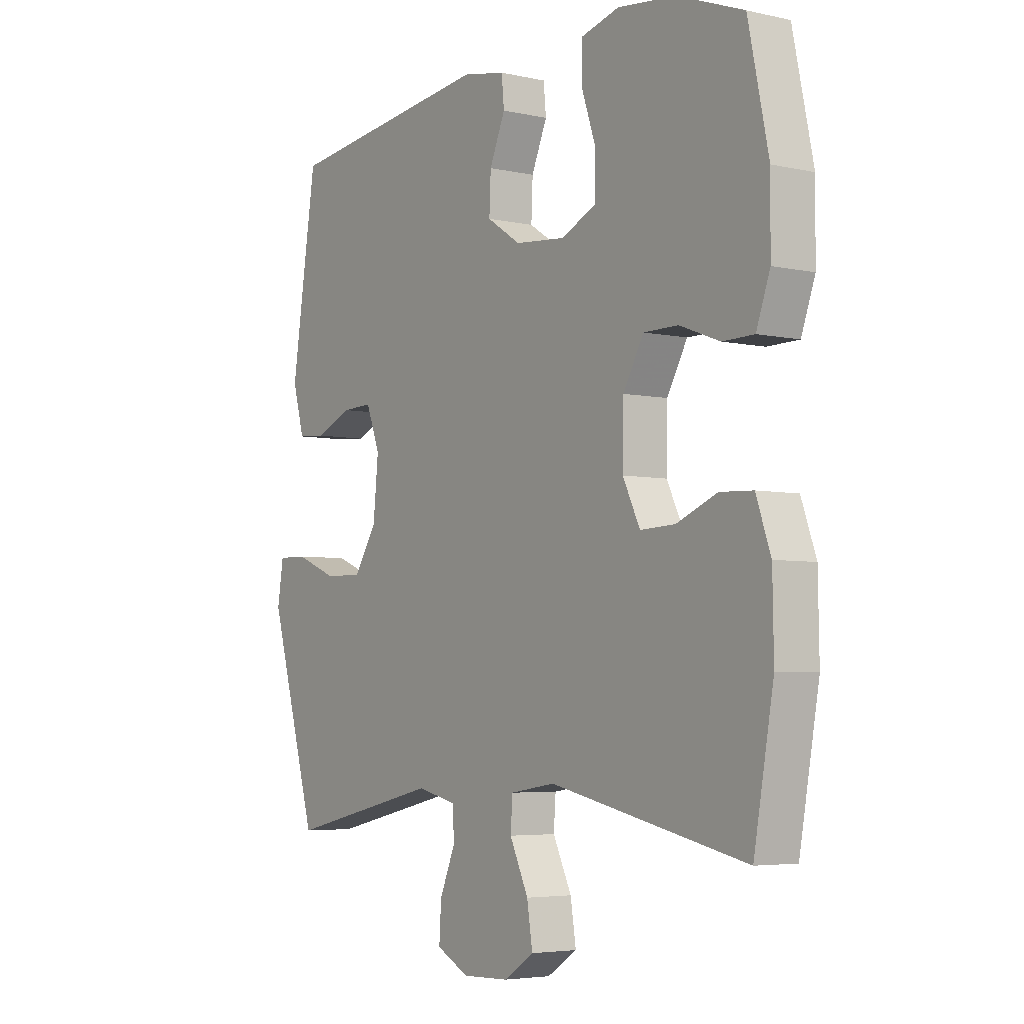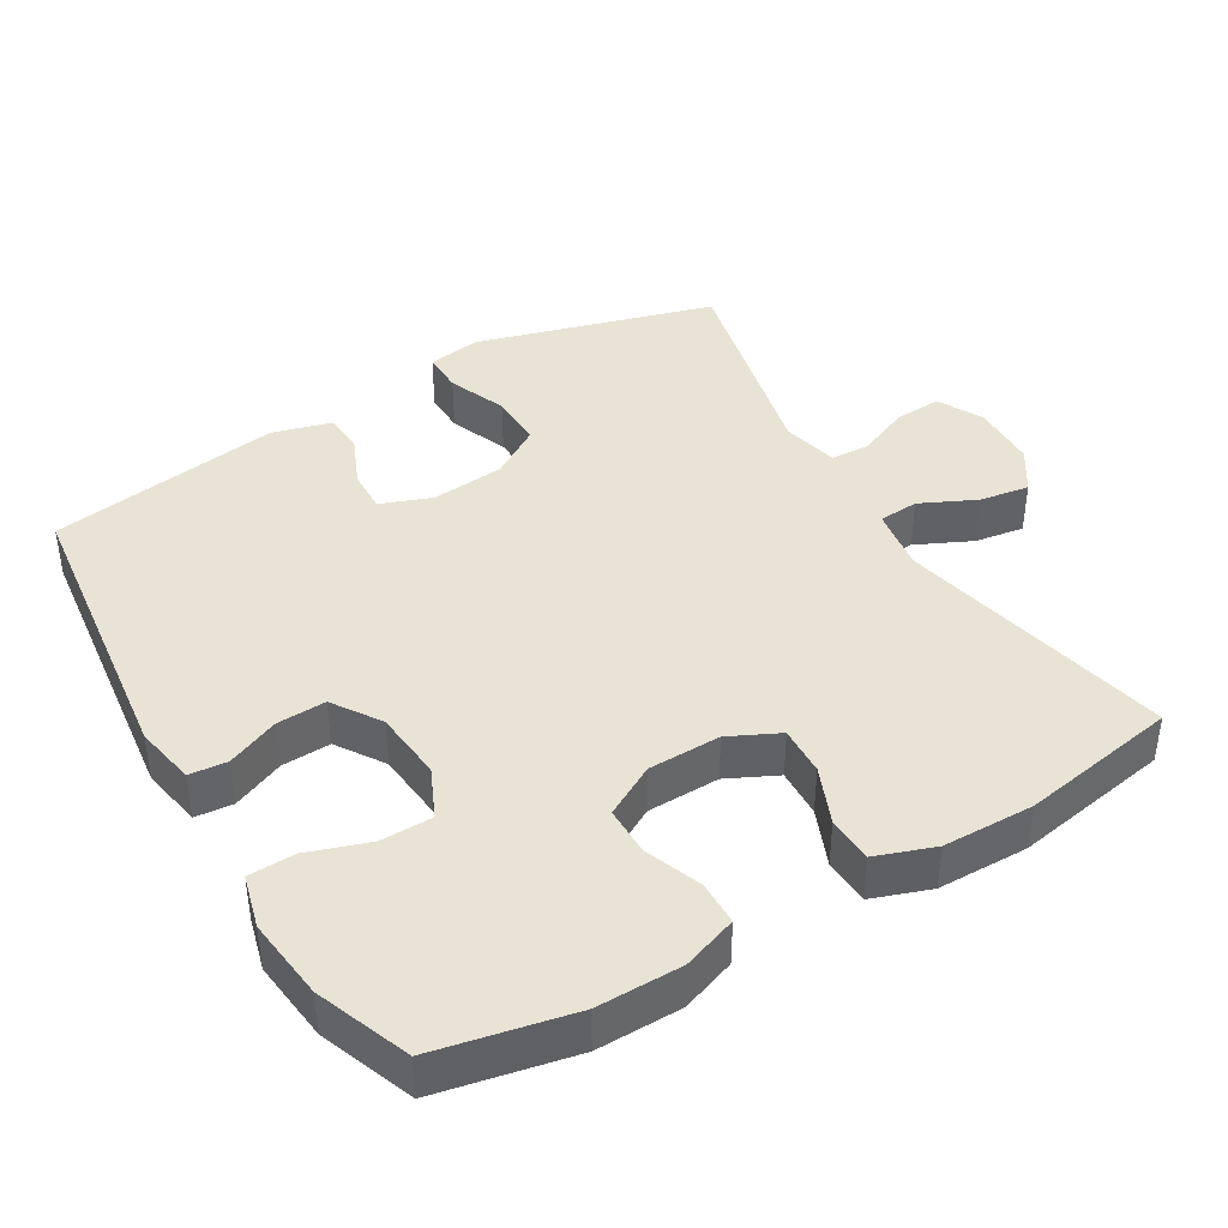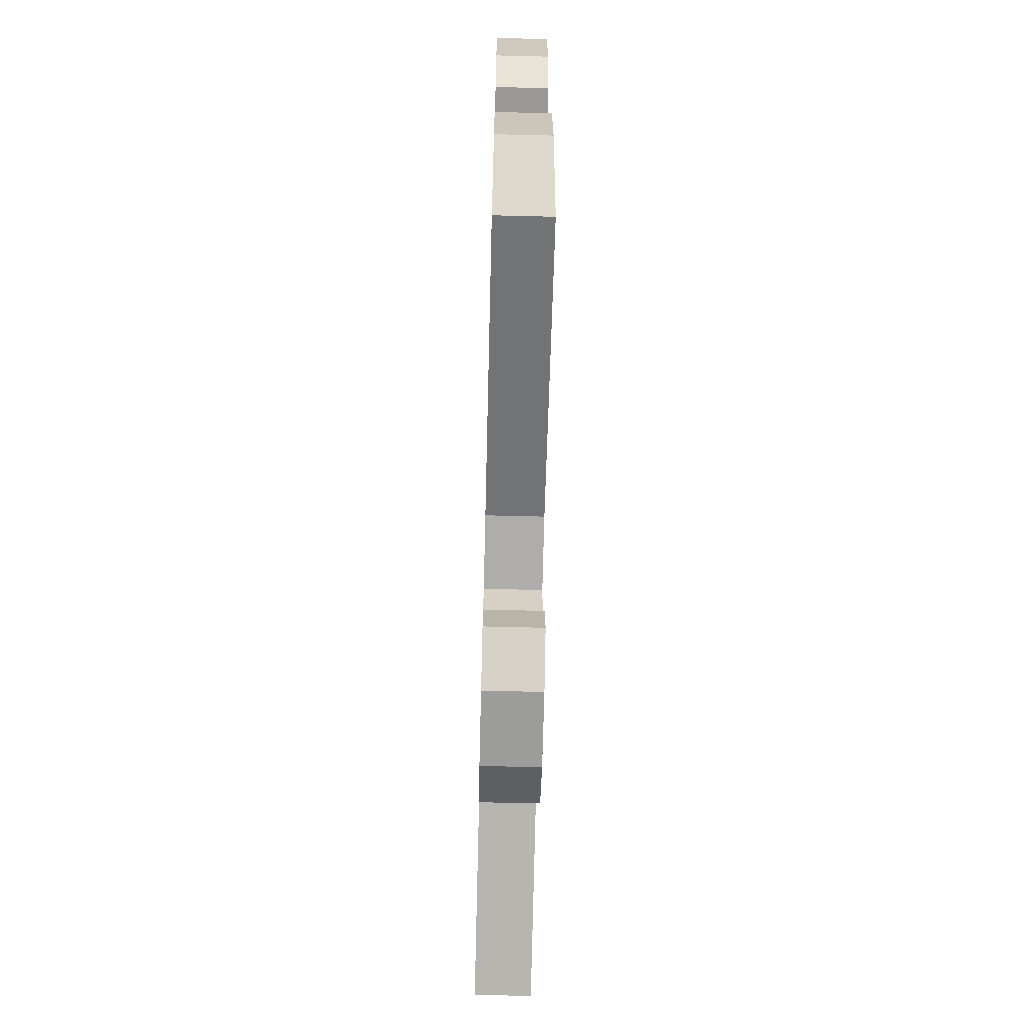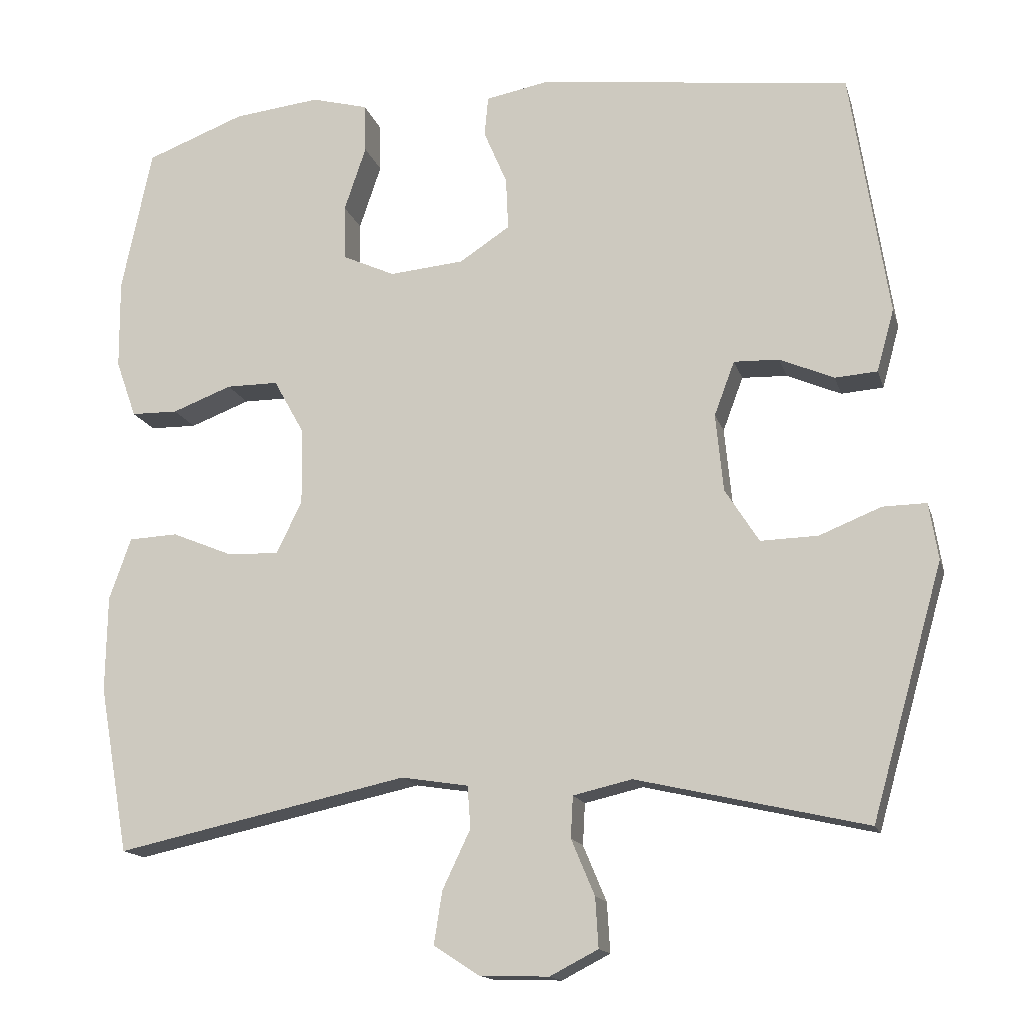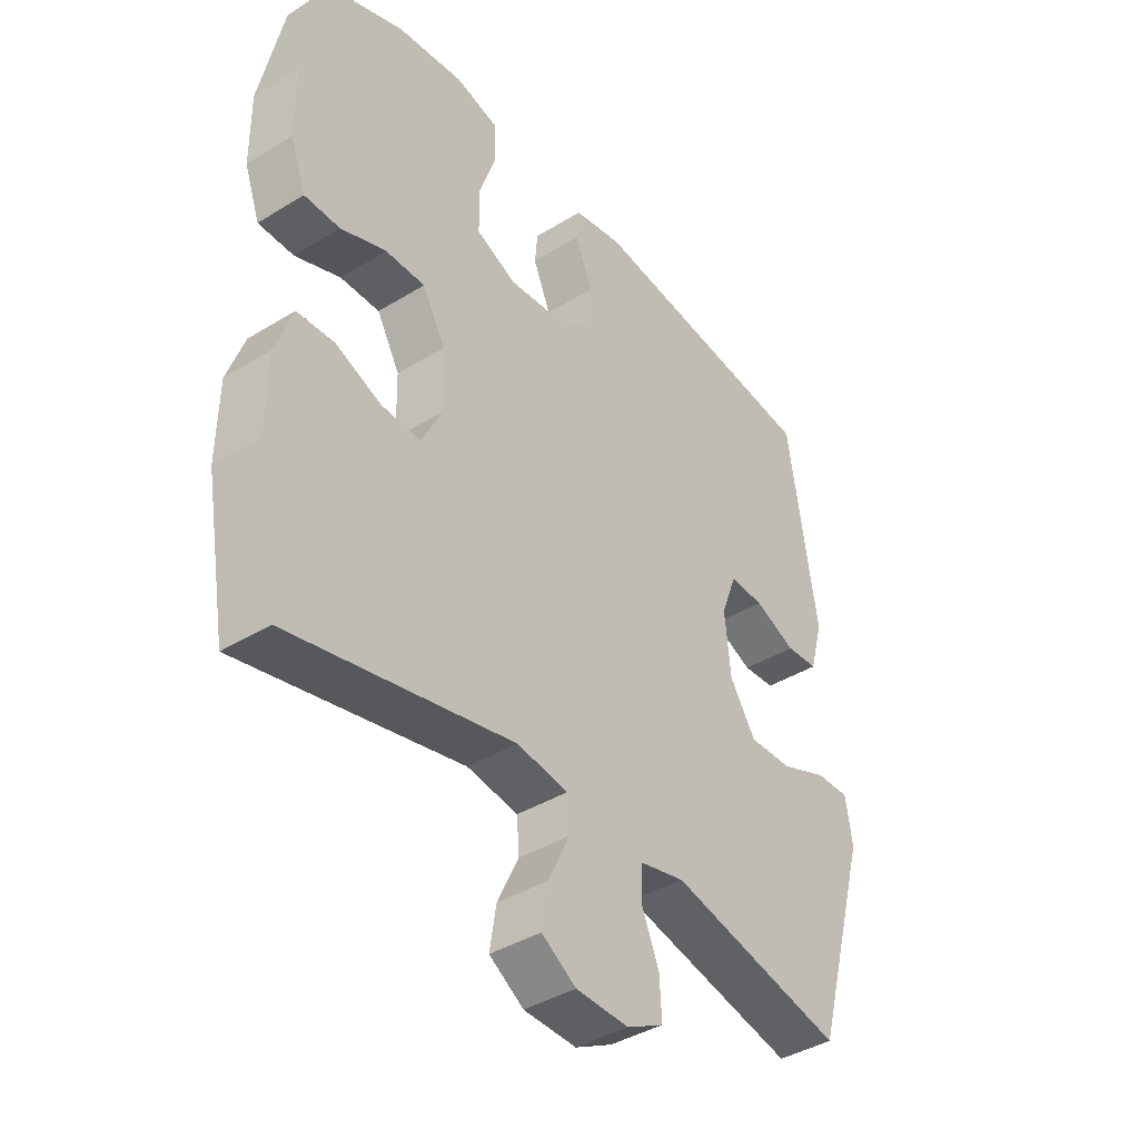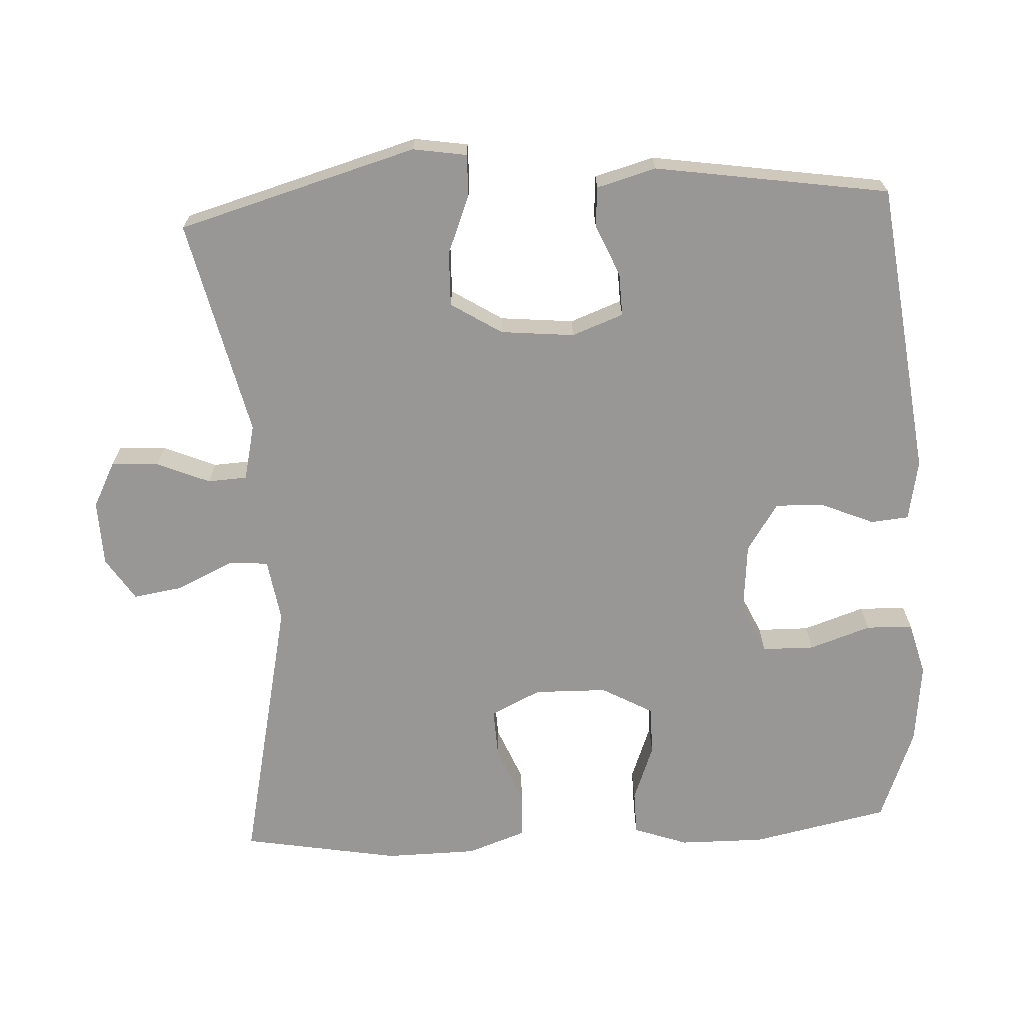
<metadata>
{"format":"obj","ext":"obj","renderer":"f3d","projection":"perspective","resolution":1024,"background":"white","views":[{"elev":-4.7,"azim":54.7,"up":"+Z"},{"elev":41.1,"azim":59.3,"up":"+Y"},{"elev":-68.1,"azim":88.6,"up":"+Z"},{"elev":-15.1,"azim":-165.6,"up":"+Z"},{"elev":-40.2,"azim":127.2,"up":"+Z"},{"elev":-68.3,"azim":-87.0,"up":"+Y"}]}
</metadata>
<code>
v 0.5 0.07 -0.5
v 0.112 0.07 -0.416
v 0.023 0.07 -0.43
v 0.019 0.07 -0.486
v 0.056 0.07 -0.564
v 0.067 0.07 -0.634
v 0.007 0.07 -0.673
v -0.085 0.07 -0.676
v -0.149 0.07 -0.643
v -0.145 0.07 -0.577
v -0.114 0.07 -0.503
v -0.117 0.07 -0.448
v -0.195 0.07 -0.43
v -0.5 0.07 -0.5
v -0.595 0.07 -0.166
v -0.583 0.07 -0.091
v -0.525 0.07 -0.092
v -0.443 0.07 -0.125
v -0.367 0.07 -0.127
v -0.322 0.07 -0.056
v -0.312 0.07 0.047
v -0.339 0.07 0.119
v -0.399 0.07 0.117
v -0.471 0.07 0.086
v -0.527 0.07 0.09
v -0.55 0.07 0.173
v -0.5 0.07 0.5
v -0.087 0.07 0.551
v -0.002 0.07 0.535
v 0.003 0.07 0.482
v -0.028 0.07 0.409
v -0.031 0.07 0.34
v 0.036 0.07 0.296
v 0.135 0.07 0.287
v 0.205 0.07 0.319
v 0.206 0.07 0.392
v 0.177 0.07 0.478
v 0.179 0.07 0.543
v 0.254 0.07 0.563
v 0.369 0.07 0.55
v 0.5 0.07 0.5
v 0.54 0.07 0.308
v 0.539 0.07 0.189
v 0.512 0.07 0.113
v 0.45 0.07 0.112
v 0.371 0.07 0.142
v 0.302 0.07 0.142
v 0.262 0.07 0.07
v 0.26 0.07 -0.032
v 0.294 0.07 -0.102
v 0.363 0.07 -0.099
v 0.443 0.07 -0.066
v 0.508 0.07 -0.069
v 0.537 0.07 -0.151
v 0.539 0.07 -0.279
v 0.5 0 -0.5
v 0.112 0 -0.416
v 0.023 0 -0.43
v 0.019 0 -0.486
v 0.056 0 -0.564
v 0.067 0 -0.634
v 0.007 0 -0.673
v -0.085 0 -0.676
v -0.149 0 -0.643
v -0.145 0 -0.577
v -0.114 0 -0.503
v -0.117 0 -0.448
v -0.195 0 -0.43
v -0.5 0 -0.5
v -0.595 0 -0.166
v -0.583 0 -0.091
v -0.525 0 -0.092
v -0.443 0 -0.125
v -0.367 0 -0.127
v -0.322 0 -0.056
v -0.312 0 0.047
v -0.339 0 0.119
v -0.399 0 0.117
v -0.471 0 0.086
v -0.527 0 0.09
v -0.55 0 0.173
v -0.5 0 0.5
v -0.087 0 0.551
v -0.002 0 0.535
v 0.003 0 0.482
v -0.028 0 0.409
v -0.031 0 0.34
v 0.036 0 0.296
v 0.135 0 0.287
v 0.205 0 0.319
v 0.206 0 0.392
v 0.177 0 0.478
v 0.179 0 0.543
v 0.254 0 0.563
v 0.369 0 0.55
v 0.5 0 0.5
v 0.54 0 0.308
v 0.539 0 0.189
v 0.512 0 0.113
v 0.45 0 0.112
v 0.371 0 0.142
v 0.302 0 0.142
v 0.262 0 0.07
v 0.26 0 -0.032
v 0.294 0 -0.102
v 0.363 0 -0.099
v 0.443 0 -0.066
v 0.508 0 -0.069
v 0.537 0 -0.151
v 0.539 0 -0.279
f 54 55 1 2
f 51 52 53 54
f 50 51 54 2
f 49 50 2 3
f 48 49 3
f 43 44 45 46
f 43 46 47
f 42 43 47
f 41 42 47
f 40 41 47 48
f 36 37 38 39
f 35 36 39 40
f 28 29 30 31
f 28 31 32
f 27 28 32
f 26 27 32 33
f 23 24 25 26
f 22 23 26 33
f 15 16 17 18
f 13 14 15 18
f 12 13 18 19
f 8 9 10 11
f 8 11 12
f 7 8 12
f 4 5 6 7
f 4 7 12
f 3 4 12 19
f 35 40 48 3
f 34 35 3 19
f 21 22 33 34
f 20 21 34
f 19 20 34
f 57 56 110 109
f 109 108 107 106
f 57 109 106 105
f 58 57 105 104
f 58 104 103
f 101 100 99 98
f 102 101 98
f 102 98 97
f 102 97 96
f 103 102 96 95
f 94 93 92 91
f 95 94 91 90
f 86 85 84 83
f 87 86 83
f 87 83 82
f 88 87 82 81
f 81 80 79 78
f 88 81 78 77
f 73 72 71 70
f 73 70 69 68
f 74 73 68 67
f 66 65 64 63
f 67 66 63
f 67 63 62
f 62 61 60 59
f 67 62 59
f 74 67 59 58
f 58 103 95 90
f 74 58 90 89
f 89 88 77 76
f 89 76 75
f 89 75 74
f 1 56 57 2
f 2 57 58 3
f 3 58 59 4
f 4 59 60 5
f 5 60 61 6
f 6 61 62 7
f 7 62 63 8
f 8 63 64 9
f 9 64 65 10
f 10 65 66 11
f 11 66 67 12
f 12 67 68 13
f 13 68 69 14
f 14 69 70 15
f 15 70 71 16
f 16 71 72 17
f 17 72 73 18
f 18 73 74 19
f 19 74 75 20
f 20 75 76 21
f 21 76 77 22
f 22 77 78 23
f 23 78 79 24
f 24 79 80 25
f 25 80 81 26
f 26 81 82 27
f 27 82 83 28
f 28 83 84 29
f 29 84 85 30
f 30 85 86 31
f 31 86 87 32
f 32 87 88 33
f 33 88 89 34
f 34 89 90 35
f 35 90 91 36
f 36 91 92 37
f 37 92 93 38
f 38 93 94 39
f 39 94 95 40
f 40 95 96 41
f 41 96 97 42
f 42 97 98 43
f 43 98 99 44
f 44 99 100 45
f 45 100 101 46
f 46 101 102 47
f 47 102 103 48
f 48 103 104 49
f 49 104 105 50
f 50 105 106 51
f 51 106 107 52
f 52 107 108 53
f 53 108 109 54
f 54 109 110 55
f 55 110 56 1

</code>
